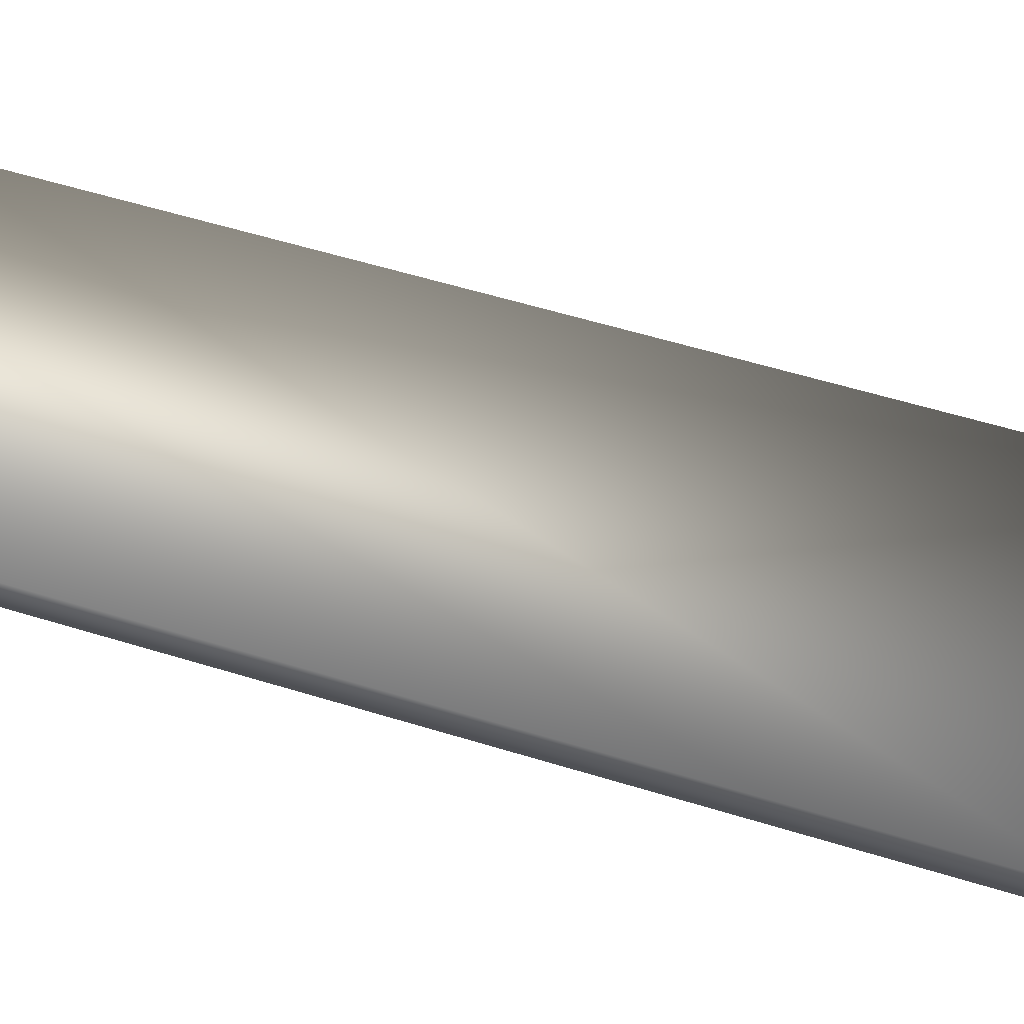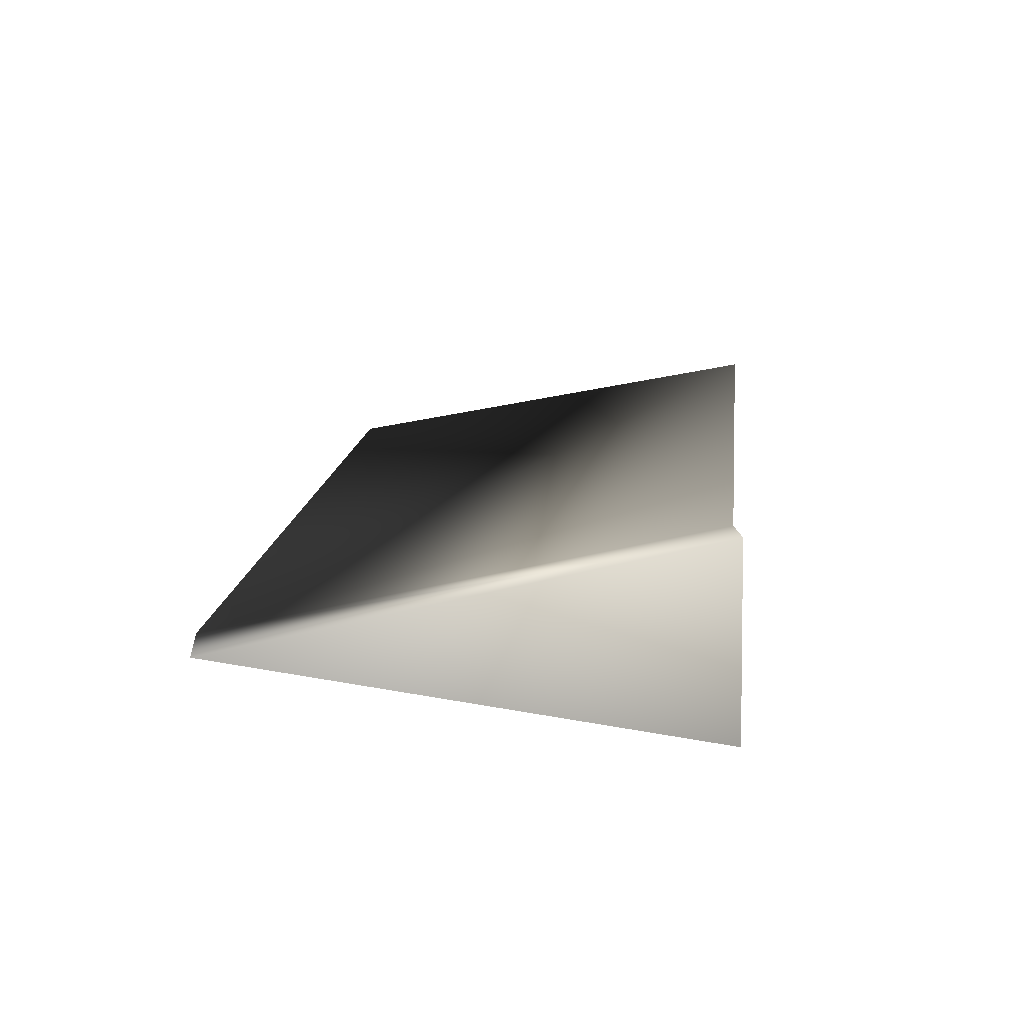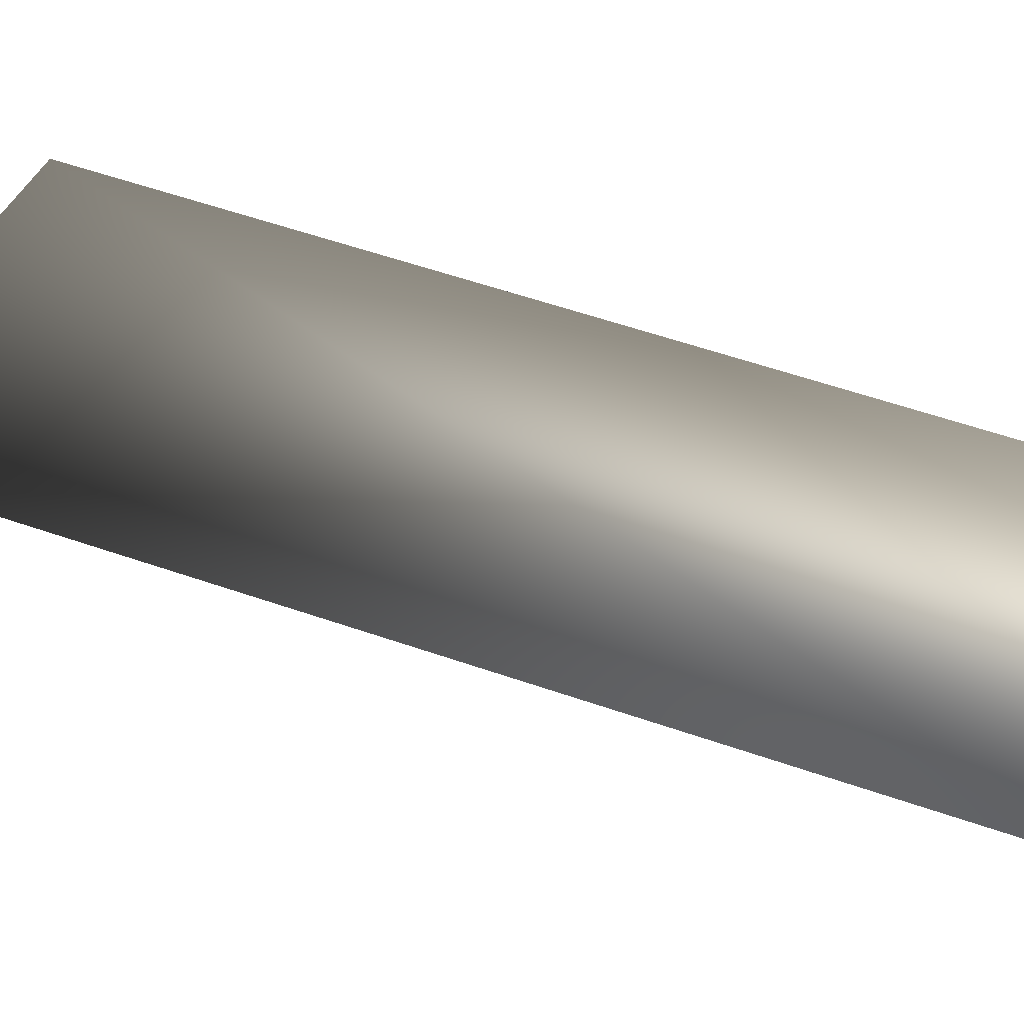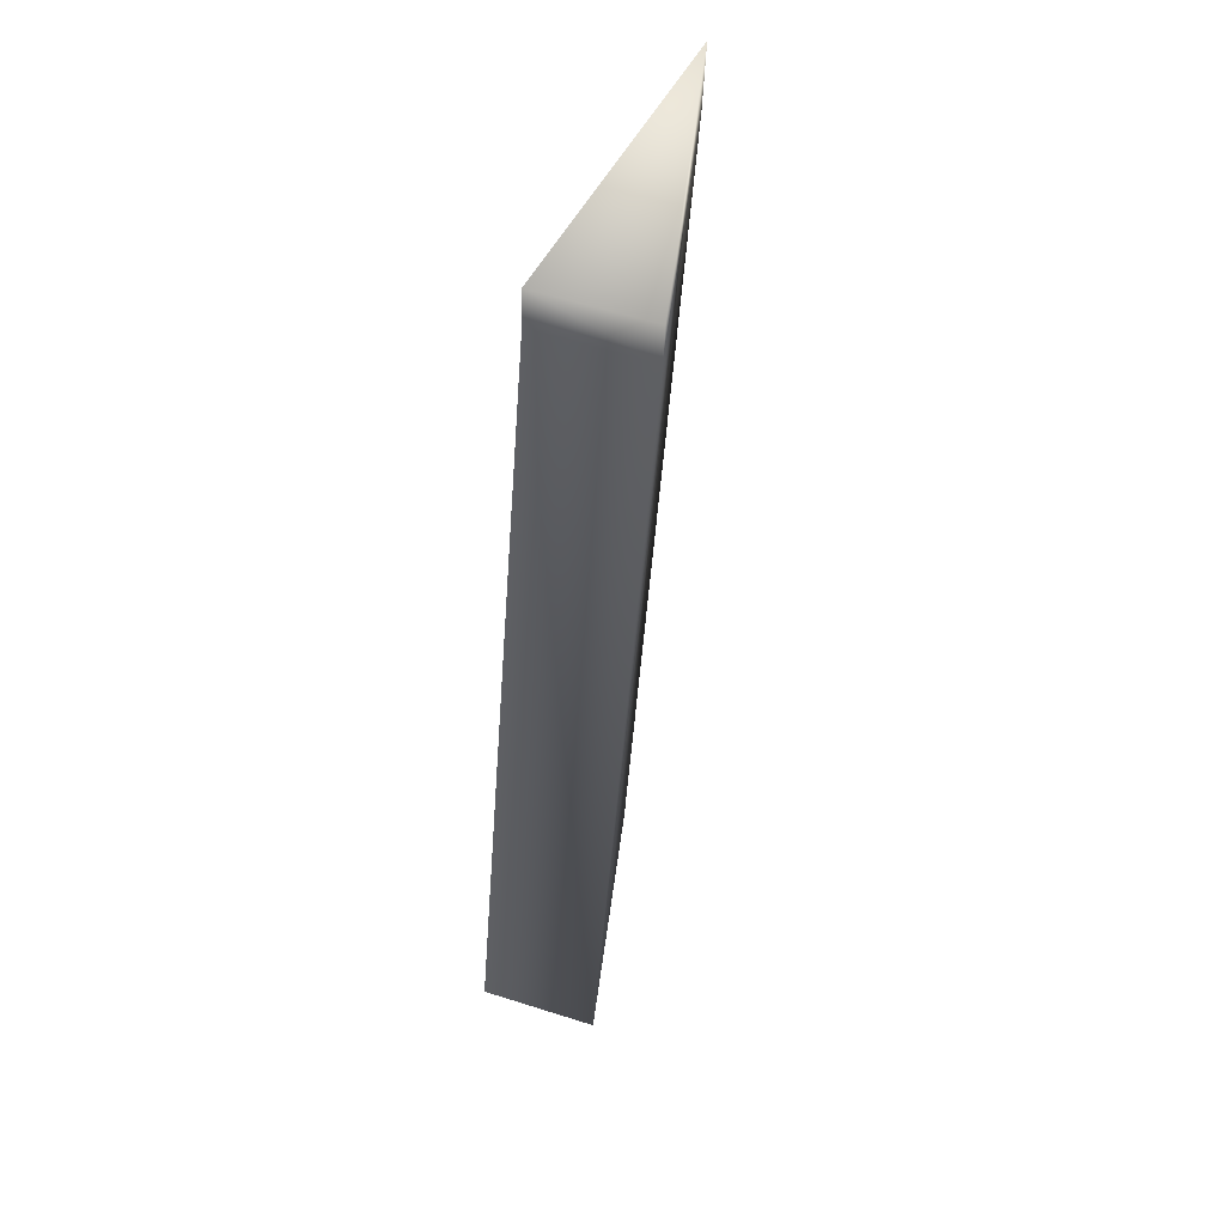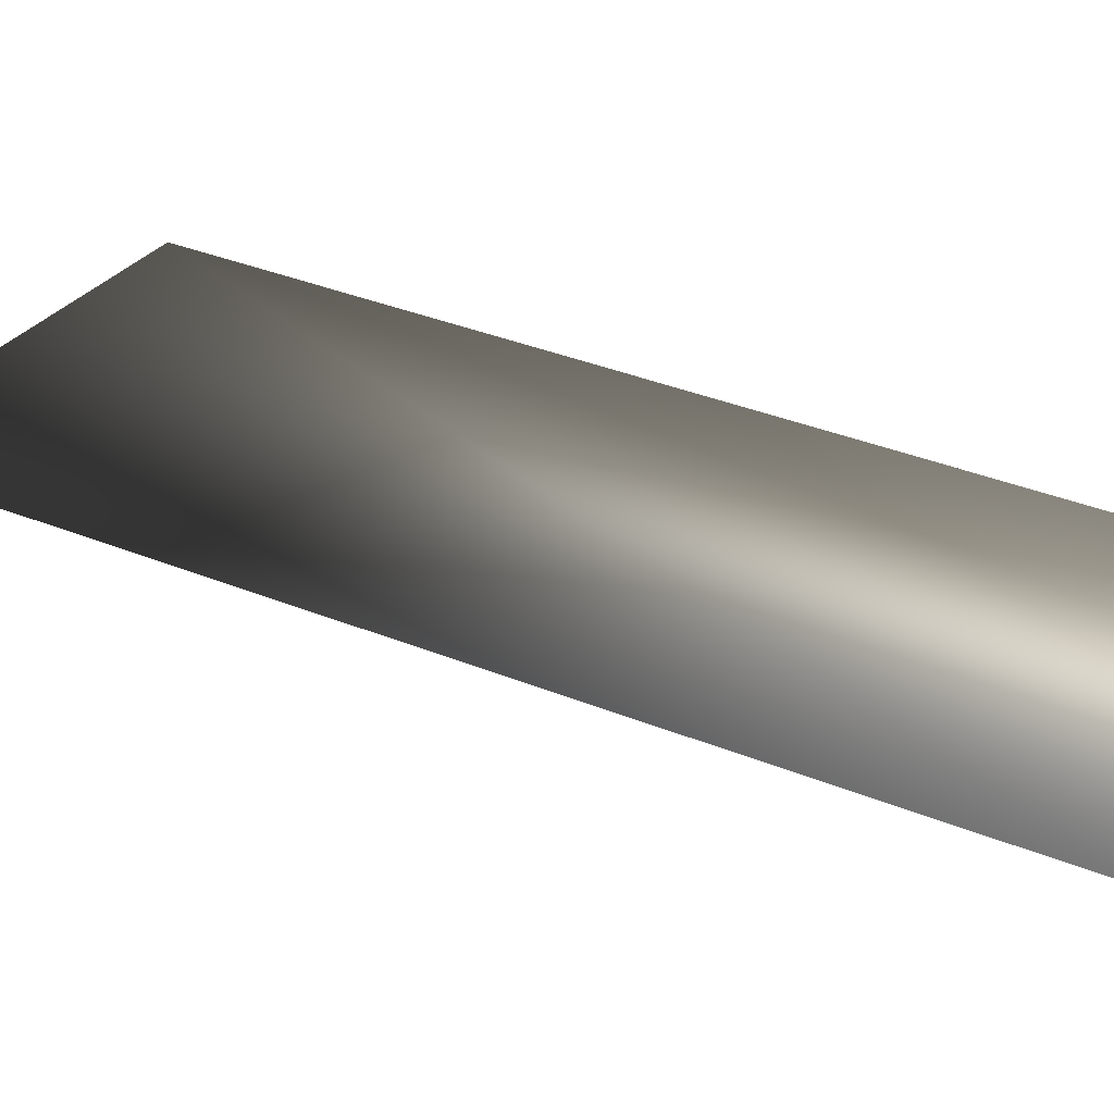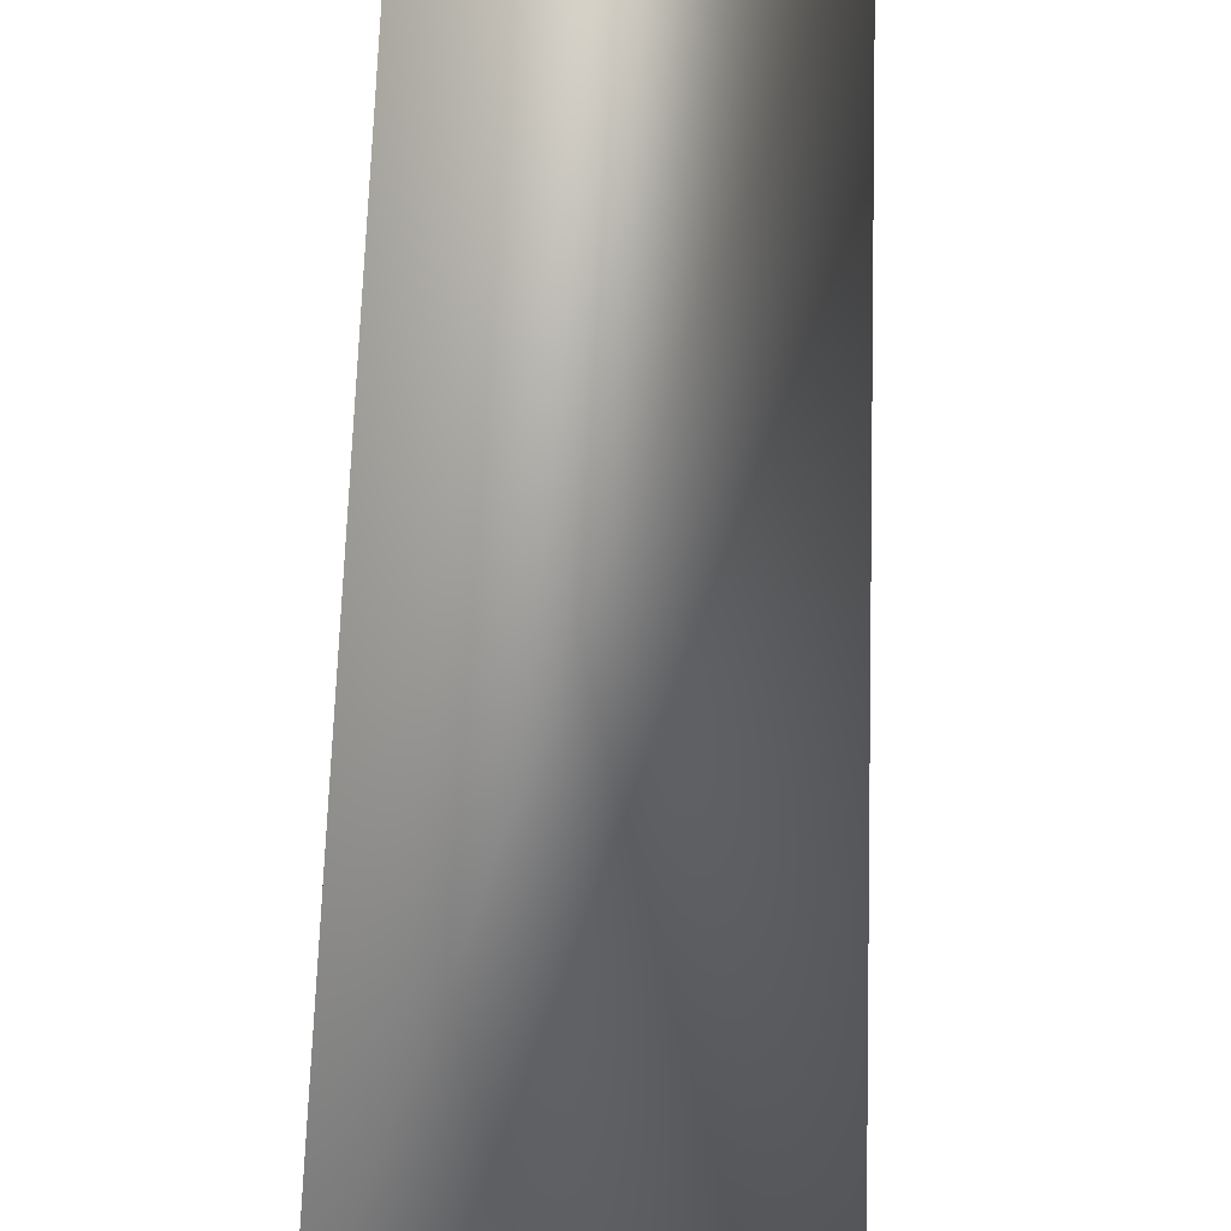
<metadata>
{"format":"obj","ext":"obj","renderer":"f3d","projection":"perspective","resolution":1024,"background":"white","views":[{"elev":77.6,"azim":93.2,"up":"+Y"},{"elev":8.1,"azim":-8.7,"up":"+Y"},{"elev":42.7,"azim":-78.1,"up":"+Y"},{"elev":58.3,"azim":108.2,"up":"+Z"},{"elev":27.0,"azim":-67.6,"up":"+Y"},{"elev":72.7,"azim":169.7,"up":"+Y"}]}
</metadata>
<code>
v 0.9306 0 -18.91
v 7.966 -1.454 -16.41
v 7.966 1.454 -16.41
v 3.095 -1.381 5.785
v -4.028 0 5.733
v 3.095 1.381 5.785
v 0.9306 0 -18.91
v 7.966 1.454 -16.41
v -3.859 0 4.028
v 7.966 1.454 -16.41
v 3.198 1.382 4.748
v -3.859 0 4.028
v 3.198 1.382 4.748
v 3.095 1.381 5.785
v -3.859 0 4.028
v 3.095 1.381 5.785
v -4.028 0 5.733
v -3.859 0 4.028
v 7.966 -1.454 -16.41
v 3.198 -1.382 4.748
v 7.966 1.454 -16.41
v 3.198 -1.382 4.748
v 3.198 1.382 4.748
v 7.966 1.454 -16.41
v 3.198 1.382 4.748
v 3.198 -1.382 4.748
v 3.095 -1.381 5.785
v 3.095 1.381 5.785
v 3.198 1.382 4.748
v 3.095 -1.381 5.785
v 0.9306 0 -18.91
v -3.859 0 4.028
v 7.966 -1.454 -16.41
v -3.859 0 4.028
v 3.198 -1.382 4.748
v 7.966 -1.454 -16.41
v 3.198 -1.382 4.748
v -3.859 0 4.028
v 3.095 -1.381 5.785
v -3.859 0 4.028
v -4.028 0 5.733
v 3.095 -1.381 5.785
g mtl_t6_wpn_shotty_saiga
f 3 2 1
f 6 5 4
f 9 8 7
f 12 11 10
f 15 14 13
f 18 17 16
f 21 20 19
f 24 23 22
f 27 26 25
f 30 29 28
f 33 32 31
f 36 35 34
f 39 38 37
f 42 41 40

</code>
